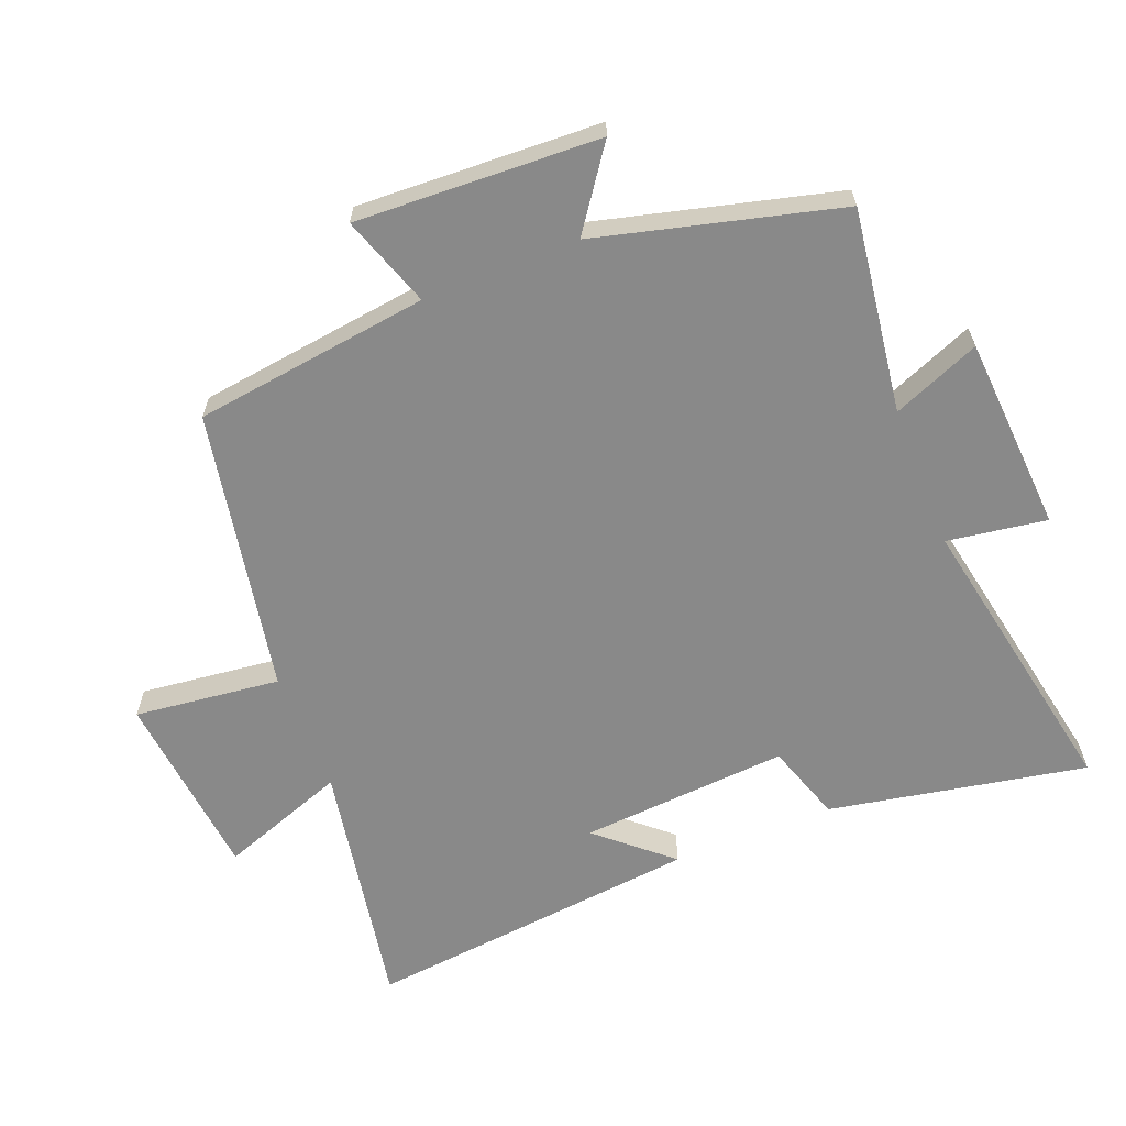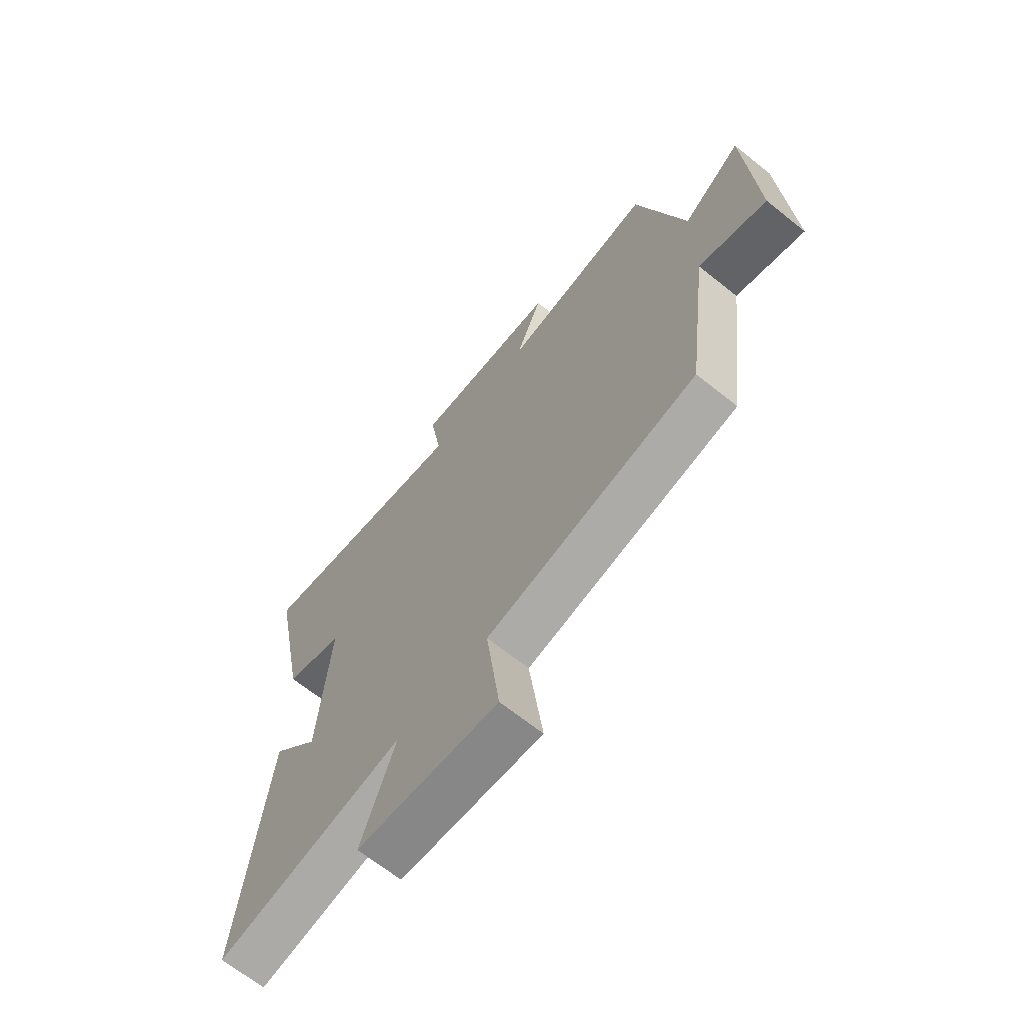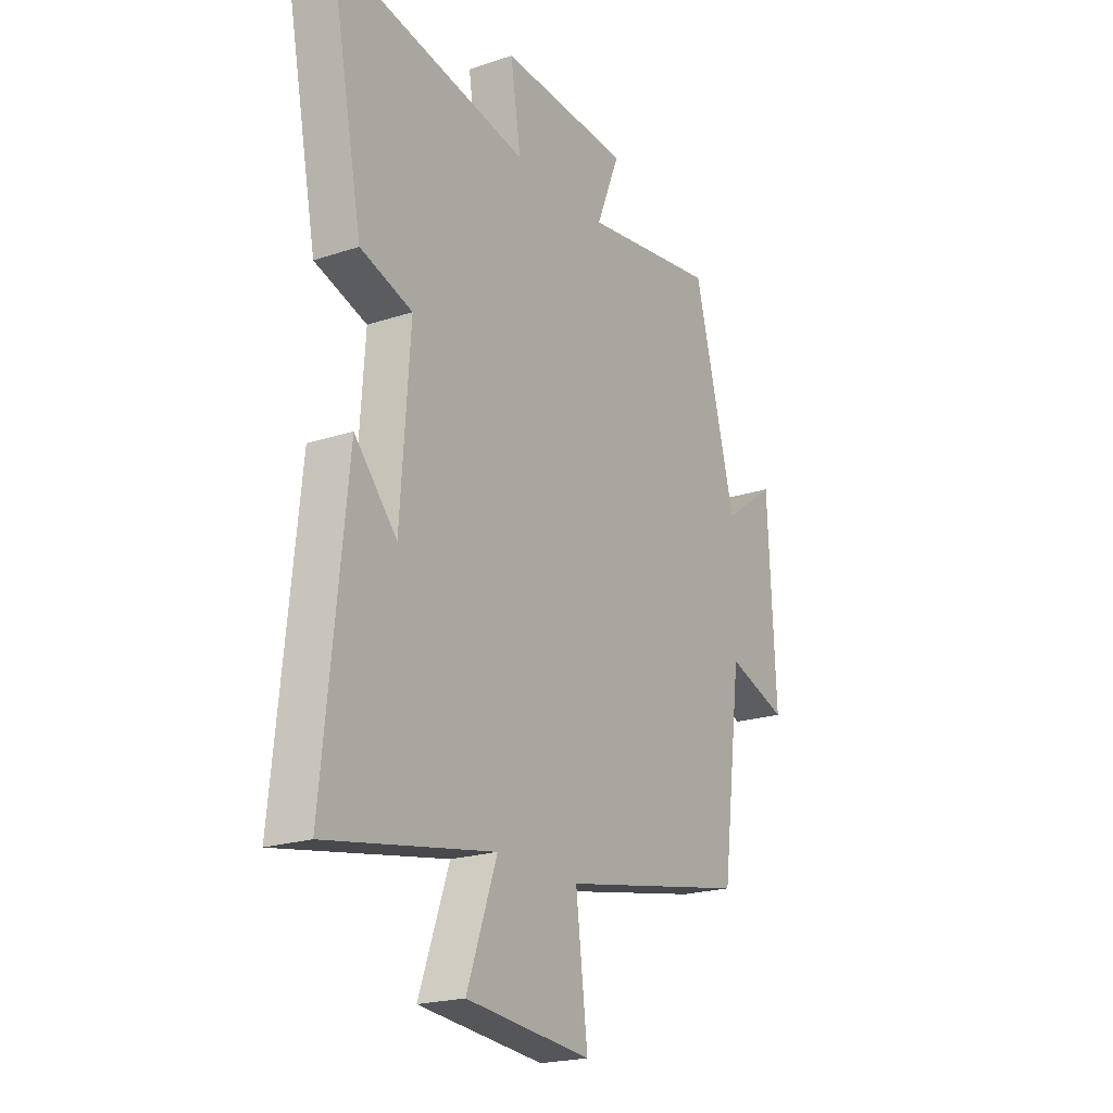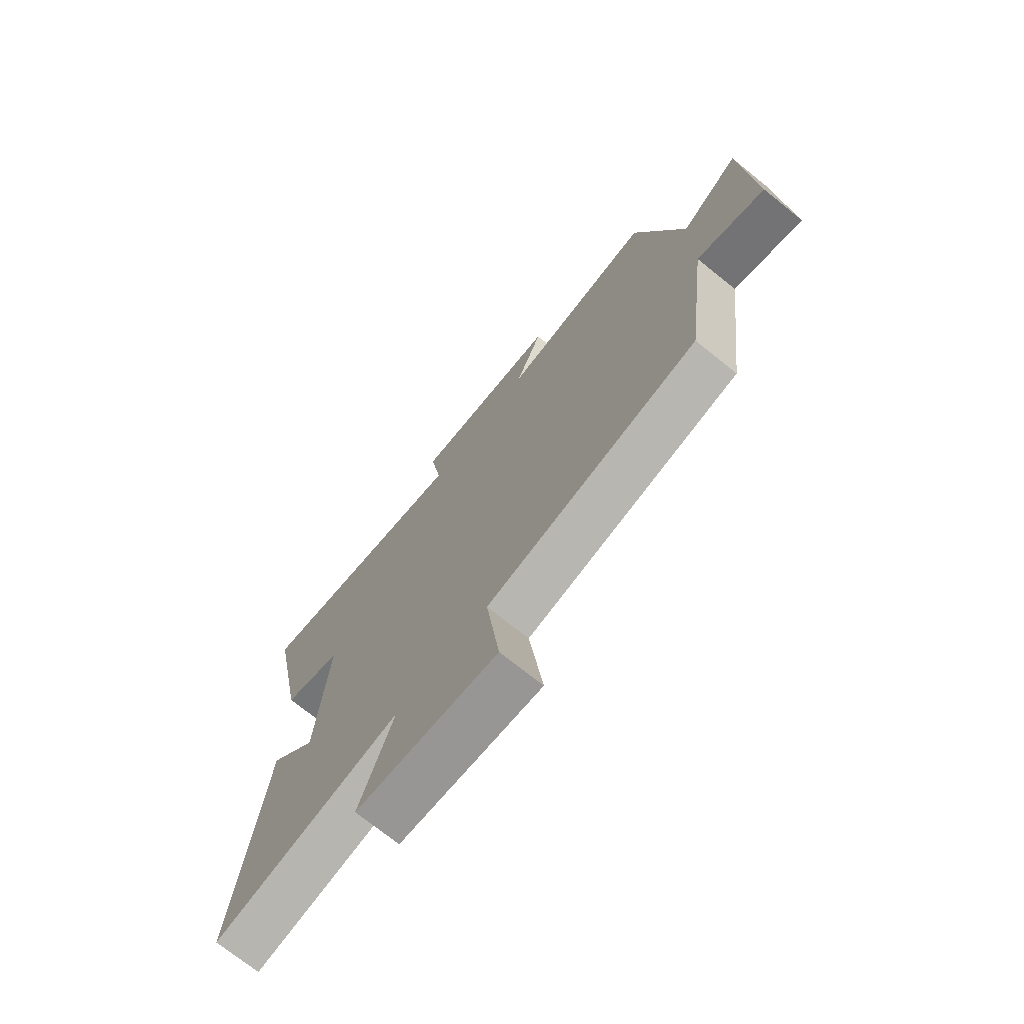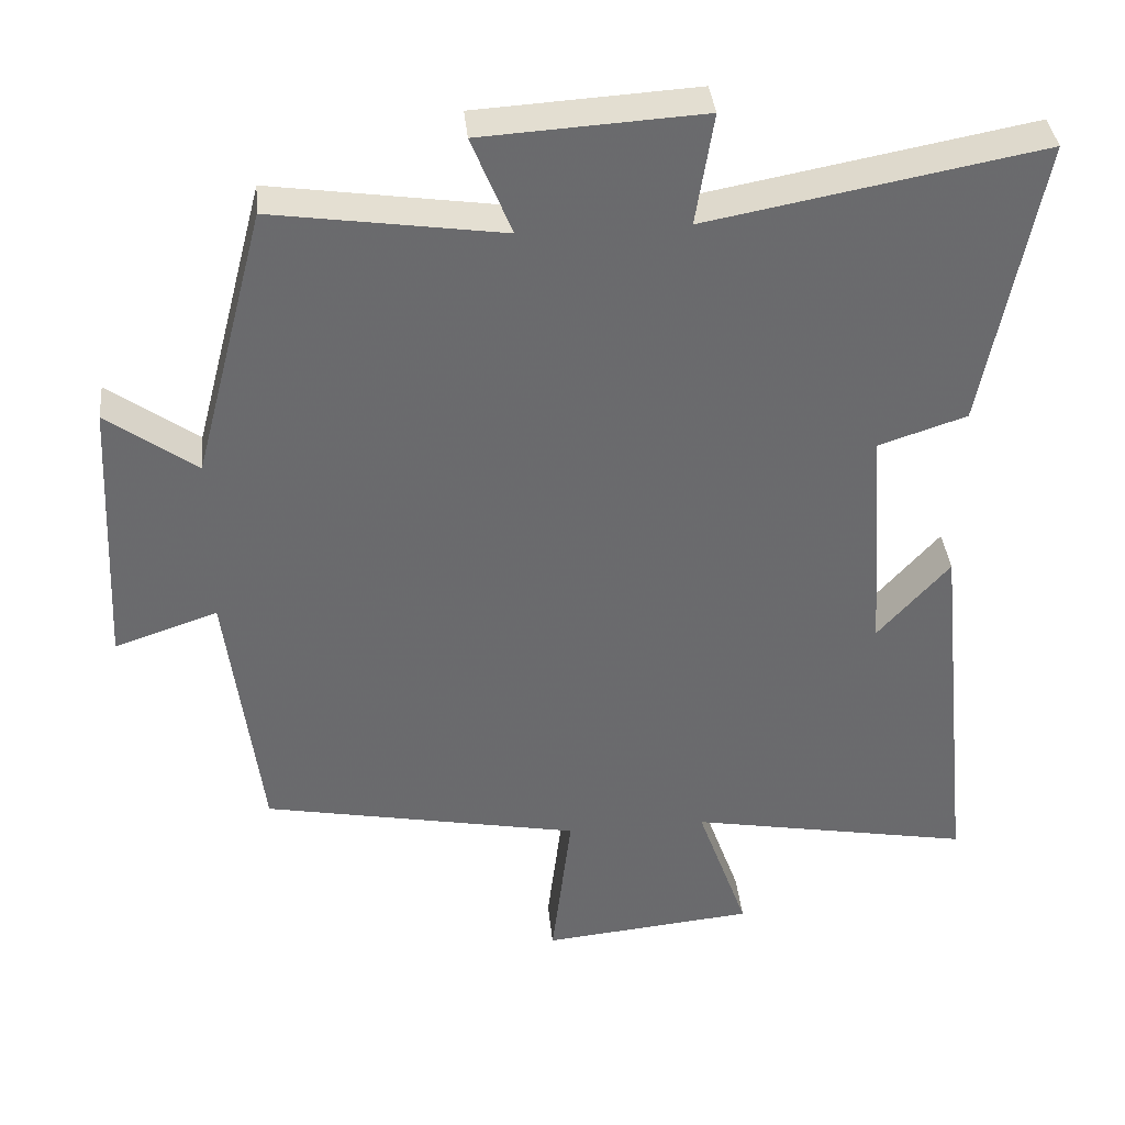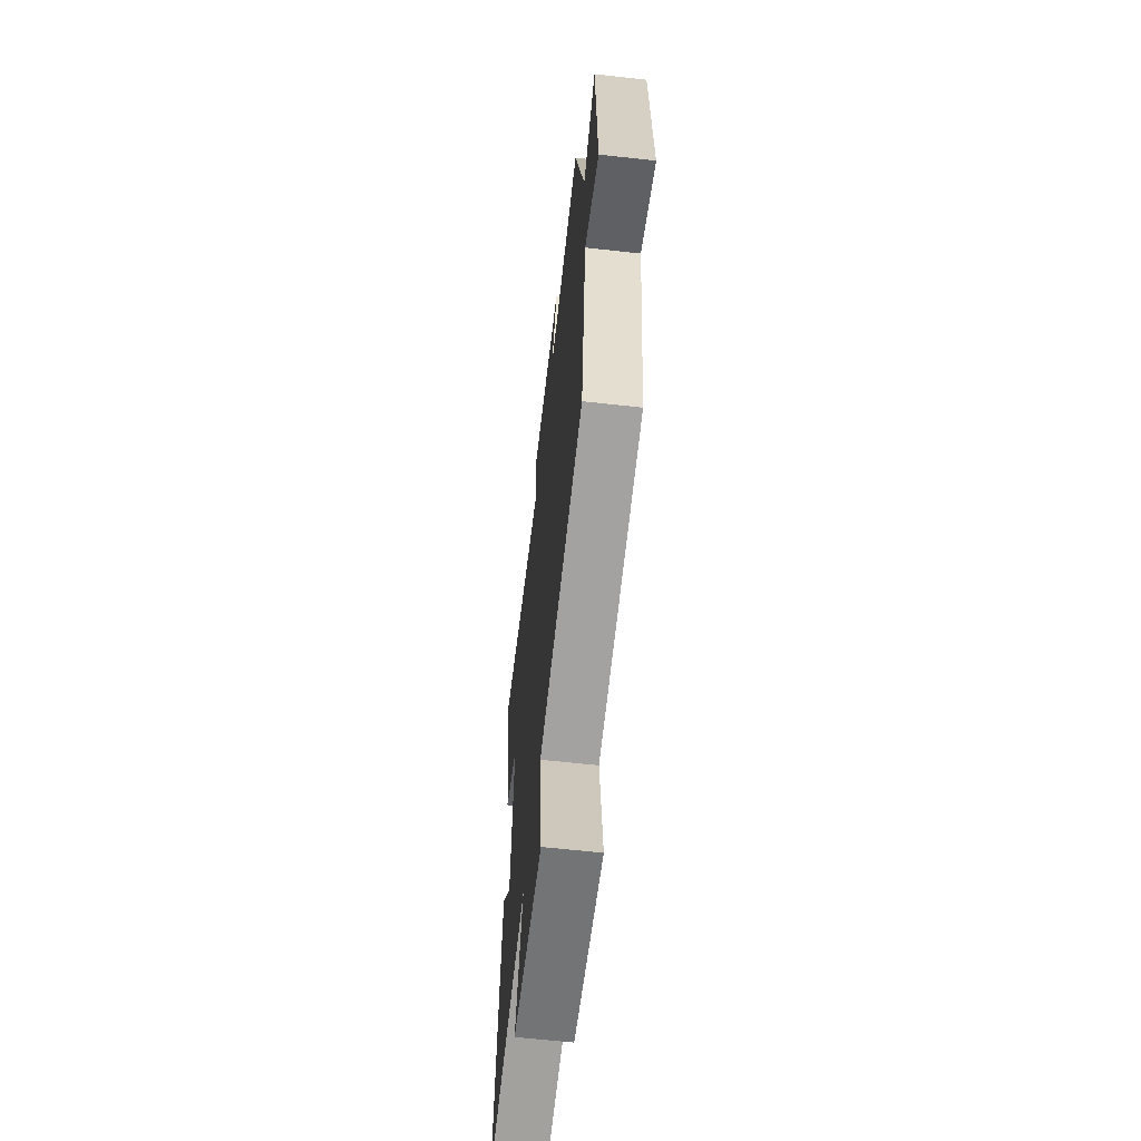
<metadata>
{"format":"obj","ext":"obj","renderer":"f3d","projection":"perspective","resolution":1024,"background":"white","views":[{"elev":-63.1,"azim":-68.1,"up":"+Y"},{"elev":-67.3,"azim":-128.7,"up":"+Z"},{"elev":-20.9,"azim":120.9,"up":"+Z"},{"elev":-72.7,"azim":-128.8,"up":"+Z"},{"elev":37.2,"azim":-5.7,"up":"+Z"},{"elev":-61.7,"azim":-96.5,"up":"+Z"}]}
</metadata>
<code>
v 0.553 0.07 -0.57
v 0.169 0.07 -0.5
v 0.238 0.07 -0.694
v -0.05 0.07 -0.722
v -0.023 0.07 -0.5
v -0.454 0.07 -0.417
v -0.5 0.07 -0.058
v -0.639 0.07 -0.105
v -0.621 0.07 0.265
v -0.5 0.07 0.178
v -0.404 0.07 0.545
v -0.094 0.07 0.5
v -0.148 0.07 0.633
v 0.15 0.07 0.651
v 0.126 0.07 0.5
v 0.576 0.07 0.584
v 0.5 0.07 0.192
v 0.381 0.07 0.153
v 0.403 0.07 -0.165
v 0.5 0.07 -0.056
v 0.553 0 -0.57
v 0.169 0 -0.5
v 0.238 0 -0.694
v -0.05 0 -0.722
v -0.023 0 -0.5
v -0.454 0 -0.417
v -0.5 0 -0.058
v -0.639 0 -0.105
v -0.621 0 0.265
v -0.5 0 0.178
v -0.404 0 0.545
v -0.094 0 0.5
v -0.148 0 0.633
v 0.15 0 0.651
v 0.126 0 0.5
v 0.576 0 0.584
v 0.5 0 0.192
v 0.381 0 0.153
v 0.403 0 -0.165
v 0.5 0 -0.056
f 19 20 1 2
f 18 19 2
f 15 16 17 18
f 15 18 2
f 12 13 14 15
f 12 15 2
f 10 11 12 2
f 7 8 9 10
f 7 10 2
f 6 7 2
f 5 6 2
f 2 3 4 5
f 22 21 40 39
f 22 39 38
f 38 37 36 35
f 22 38 35
f 35 34 33 32
f 22 35 32
f 22 32 31 30
f 30 29 28 27
f 22 30 27
f 22 27 26
f 22 26 25
f 25 24 23 22
f 1 21 22 2
f 2 22 23 3
f 3 23 24 4
f 4 24 25 5
f 5 25 26 6
f 6 26 27 7
f 7 27 28 8
f 8 28 29 9
f 9 29 30 10
f 10 30 31 11
f 11 31 32 12
f 12 32 33 13
f 13 33 34 14
f 14 34 35 15
f 15 35 36 16
f 16 36 37 17
f 17 37 38 18
f 18 38 39 19
f 19 39 40 20
f 20 40 21 1

</code>
